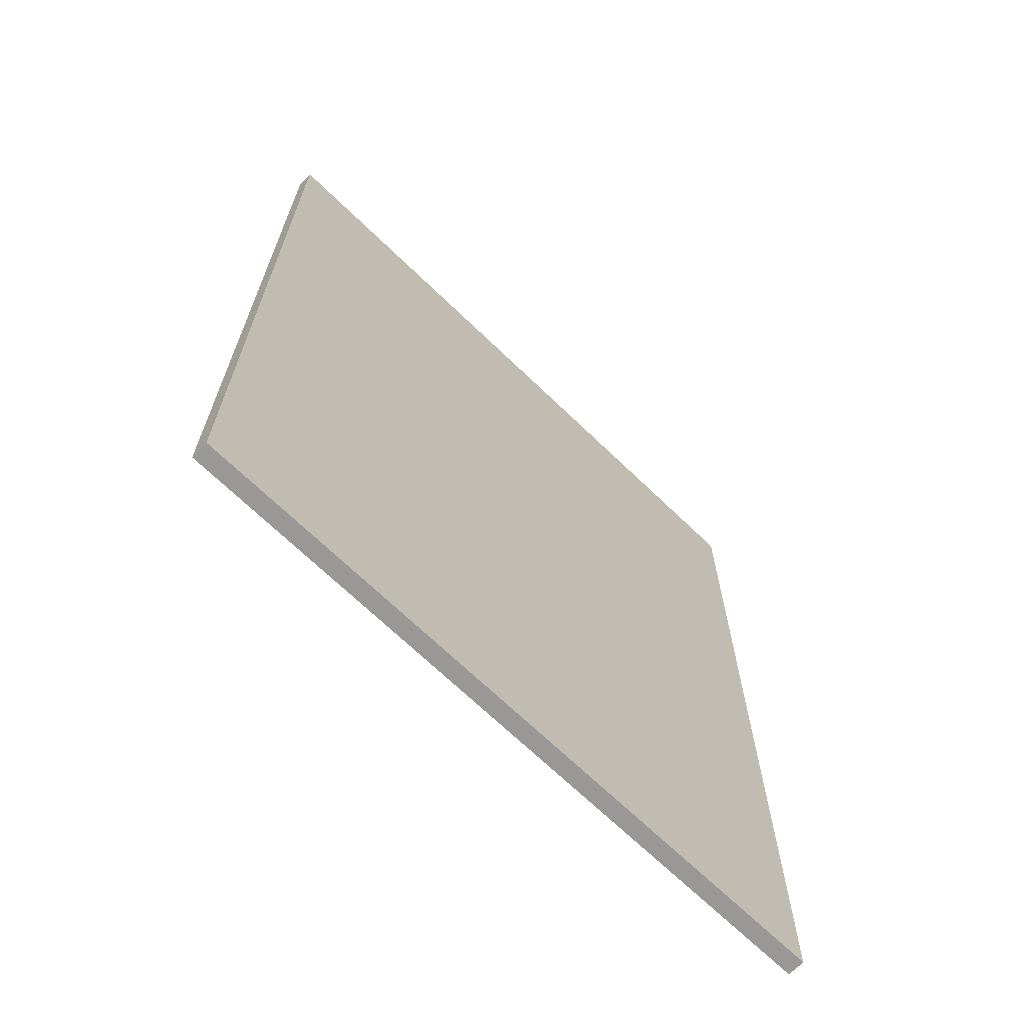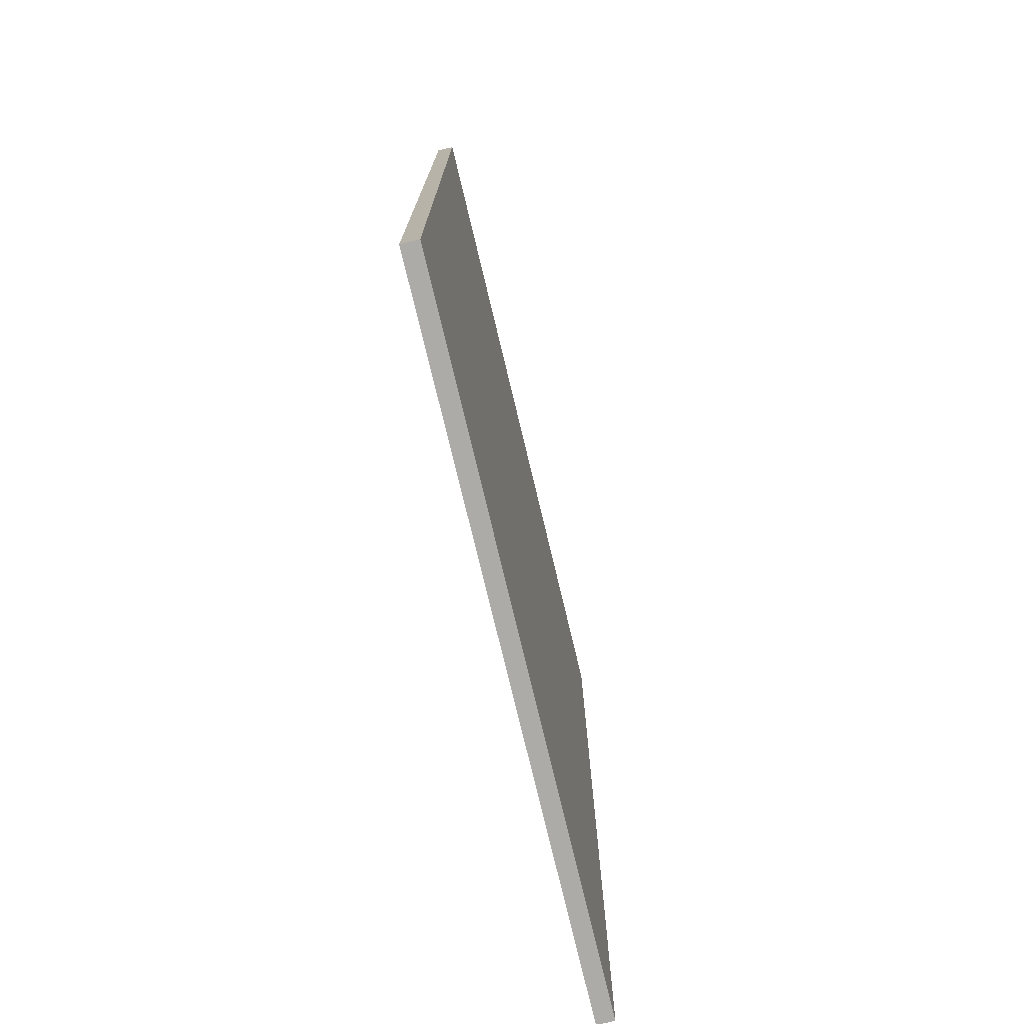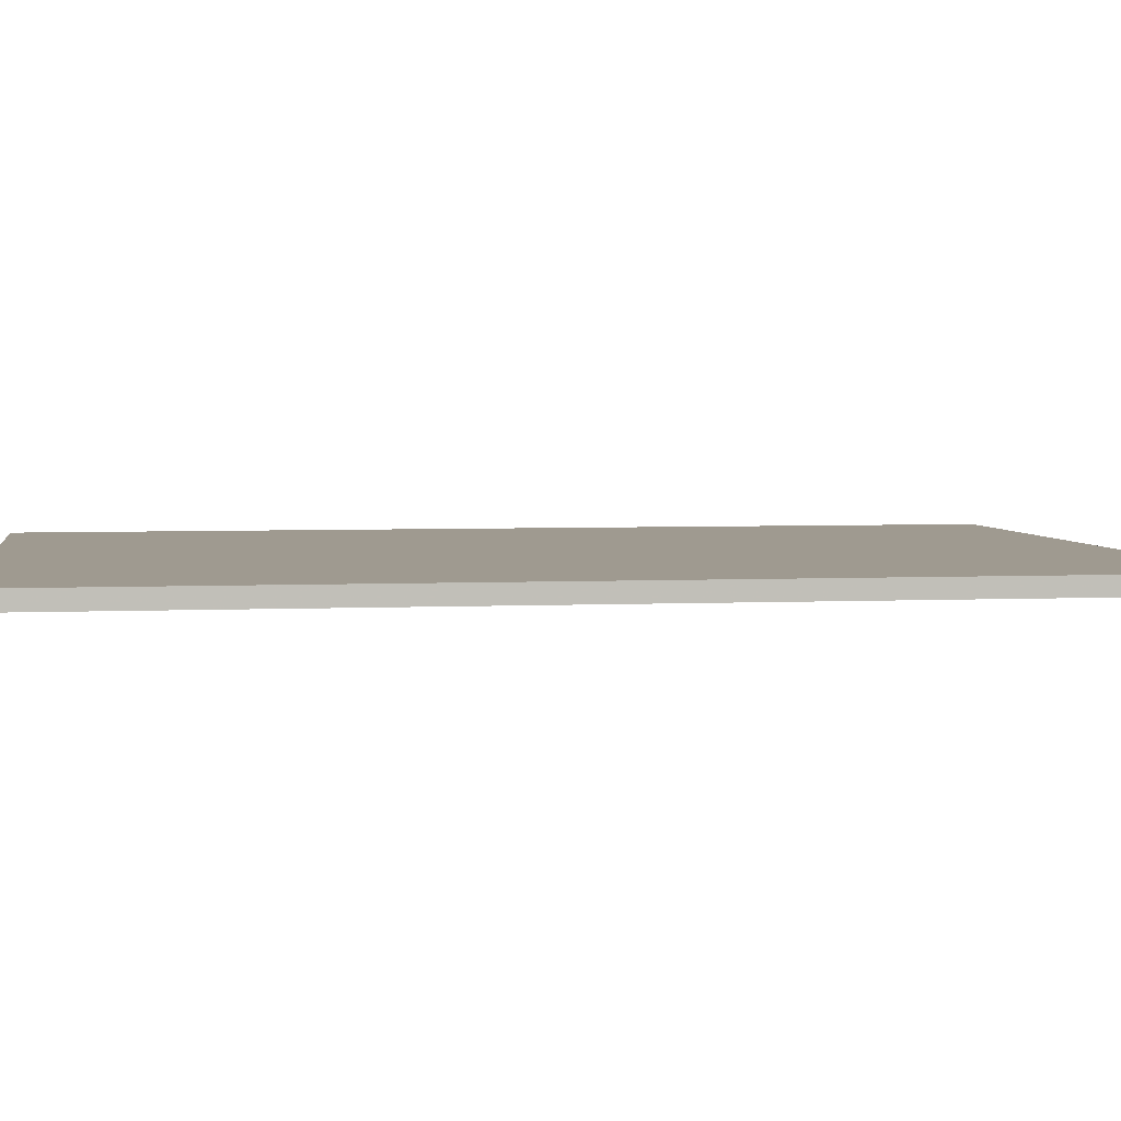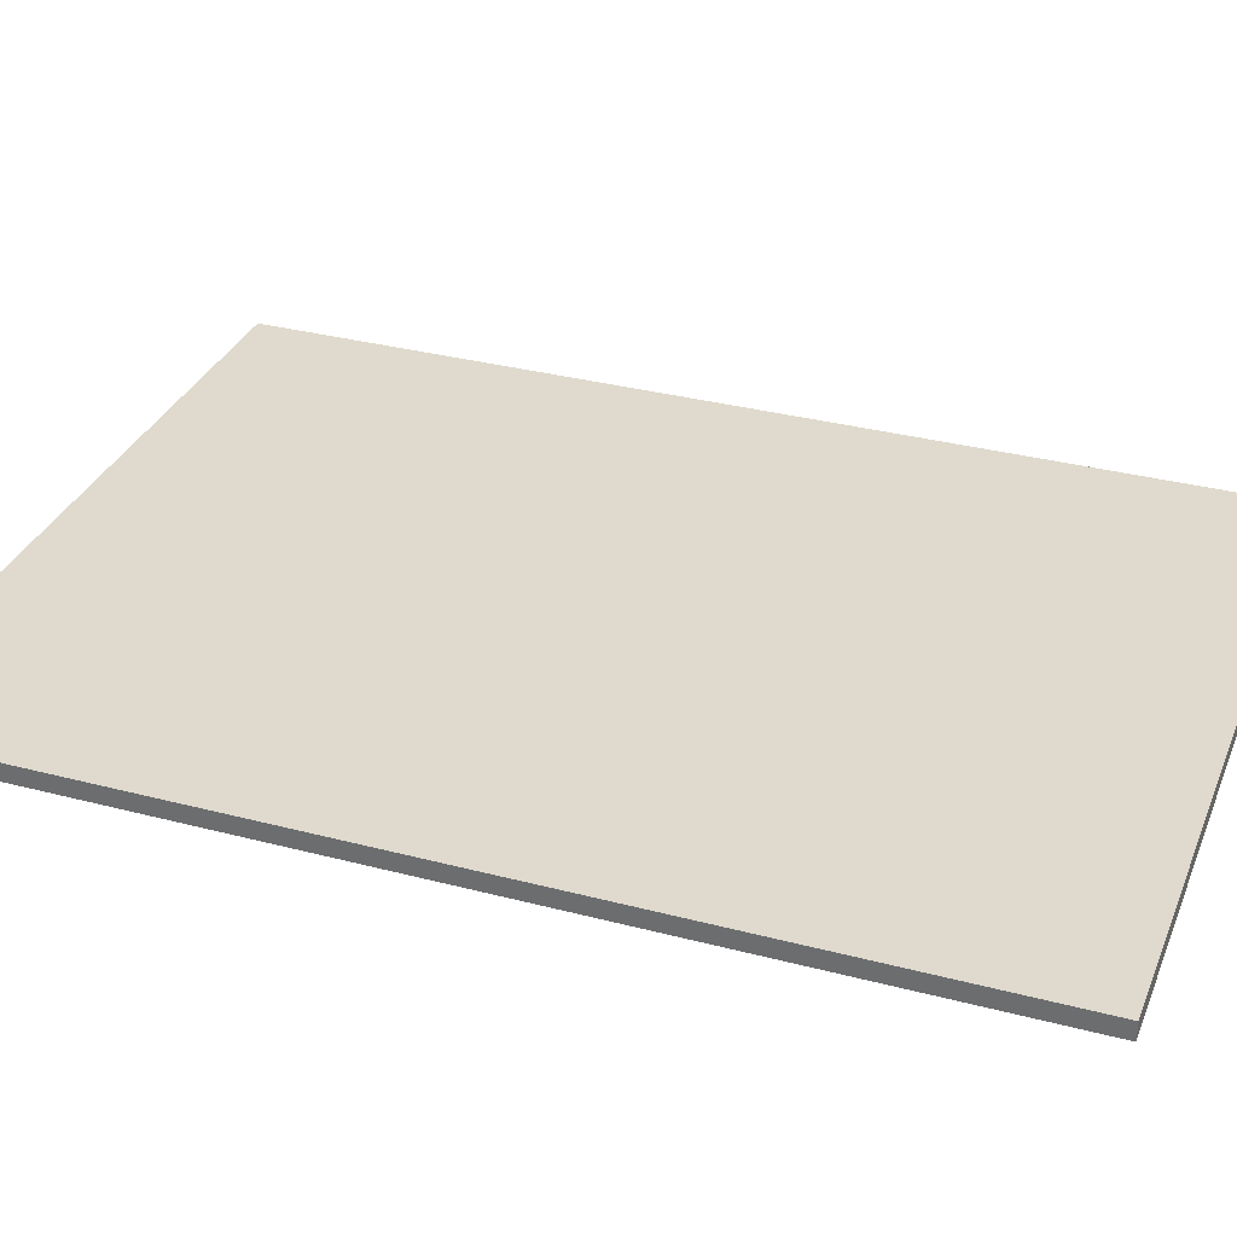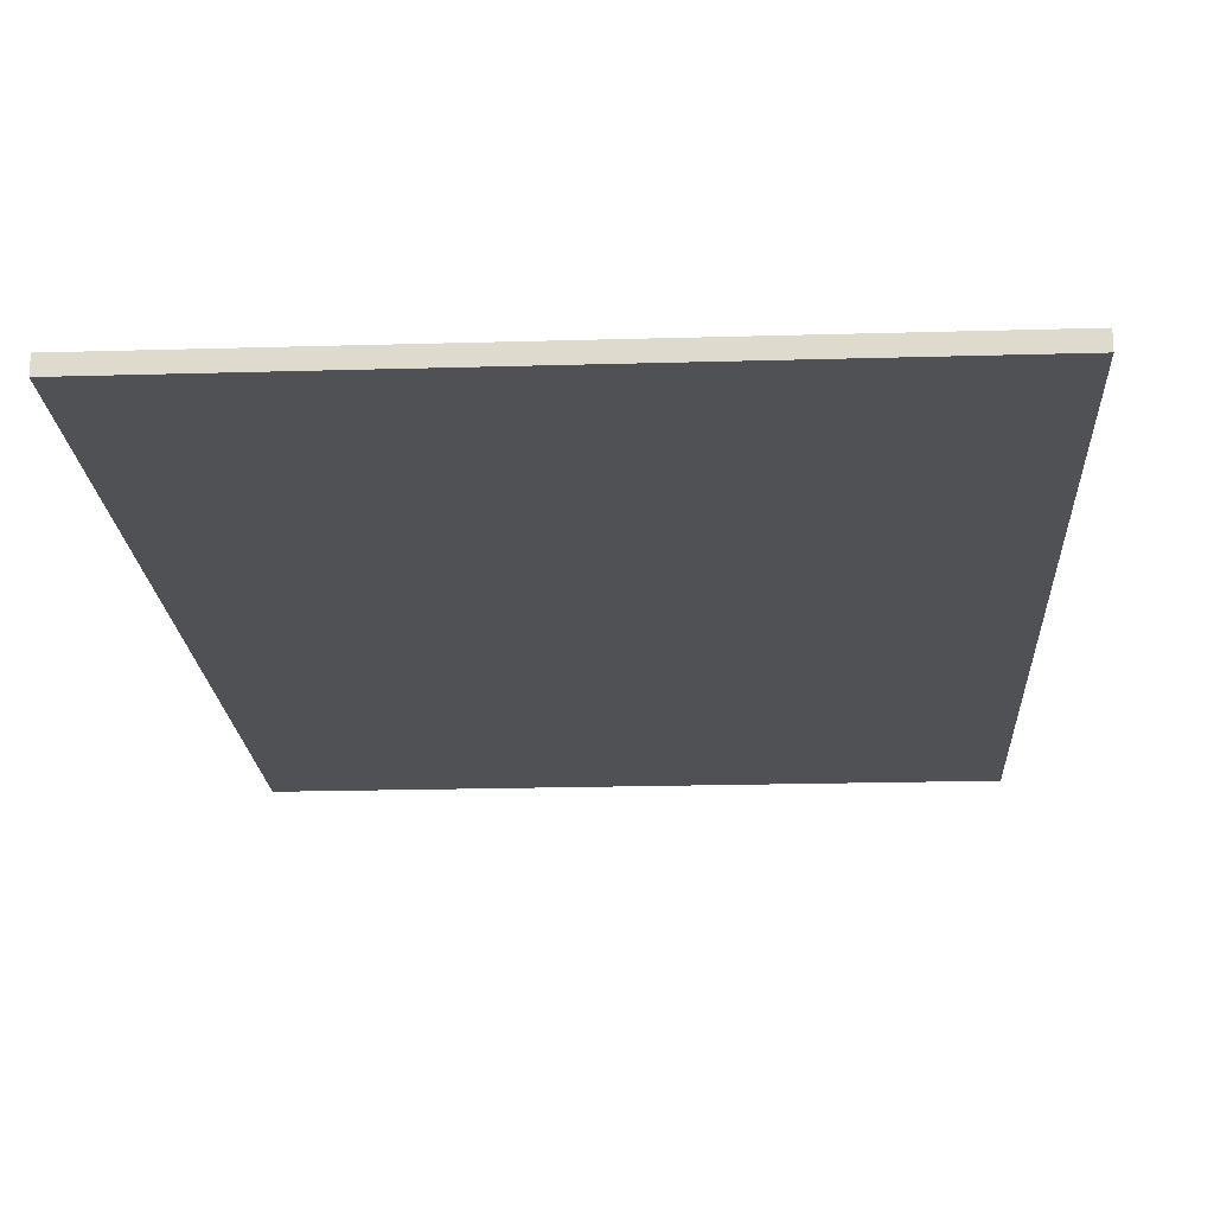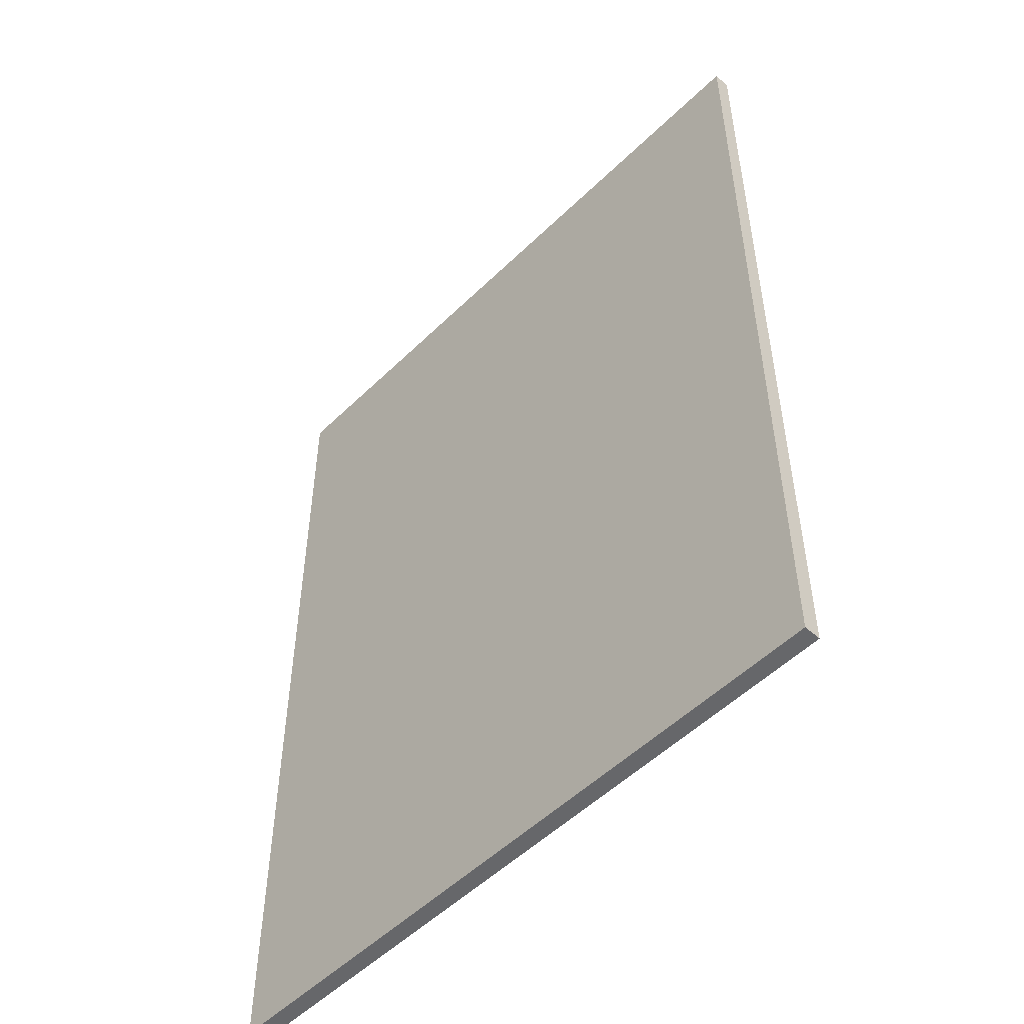
<metadata>
{"format":"obj","ext":"obj","renderer":"f3d","projection":"perspective","resolution":1024,"background":"white","views":[{"elev":-68.6,"azim":135.9,"up":"+Y"},{"elev":-76.3,"azim":103.5,"up":"+Y"},{"elev":3.9,"azim":80.9,"up":"+Z"},{"elev":32.6,"azim":-69.9,"up":"+Z"},{"elev":-19.8,"azim":3.1,"up":"+Z"},{"elev":-52.2,"azim":-133.7,"up":"+Y"}]}
</metadata>
<code>
v 0.4525 0.0785 0.0025
v -0.5525 0.0785 0.0025
v -0.5525 1.471 0.0025
v 0.4525 1.471 0.0025
v -0.5525 0.0785 0.0275
v 0.4525 0.0785 0.0275
v 0.4525 1.471 0.0275
v -0.5525 1.471 0.0275
f 7 8 5
f 5 6 7
f 3 4 1
f 1 2 3
f 8 7 4
f 4 3 8
f 6 5 2
f 2 1 6
f 3 2 5
f 5 8 3
f 1 4 7
f 7 6 1

</code>
